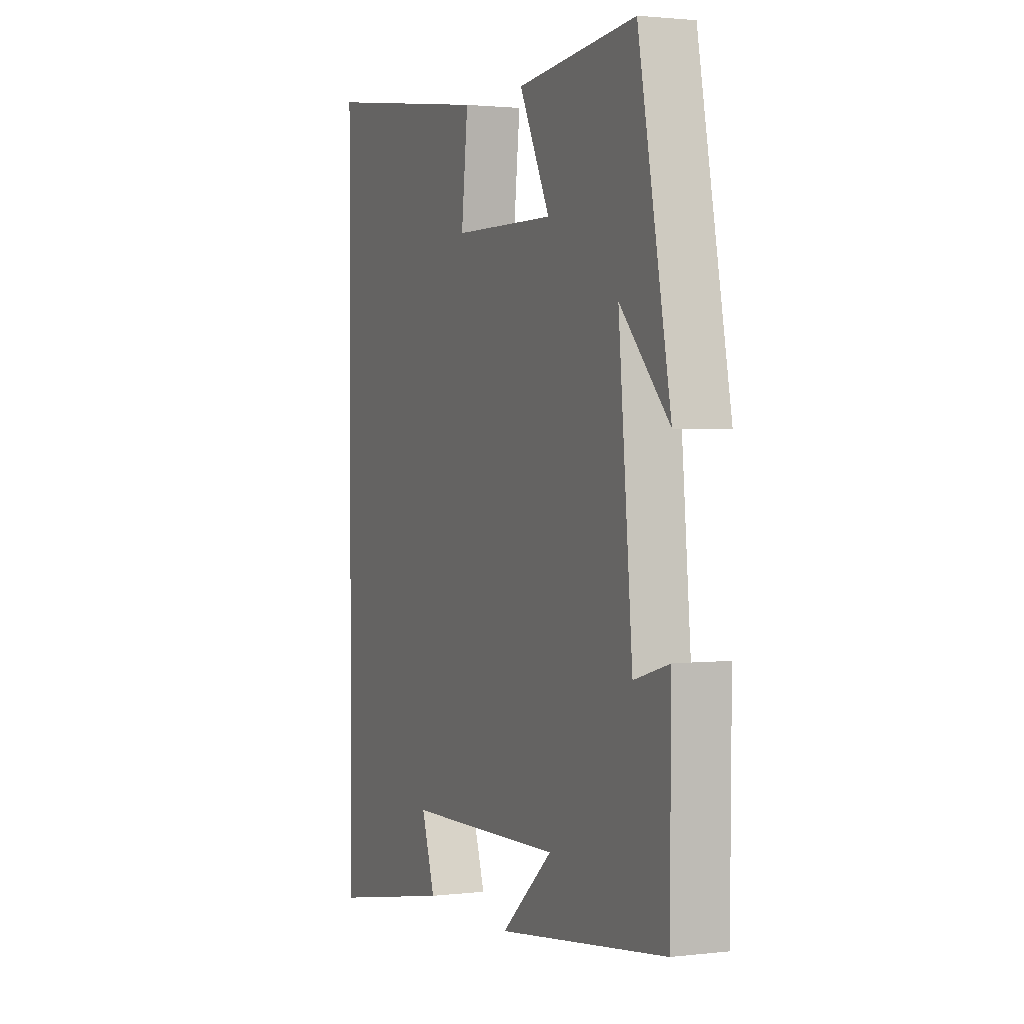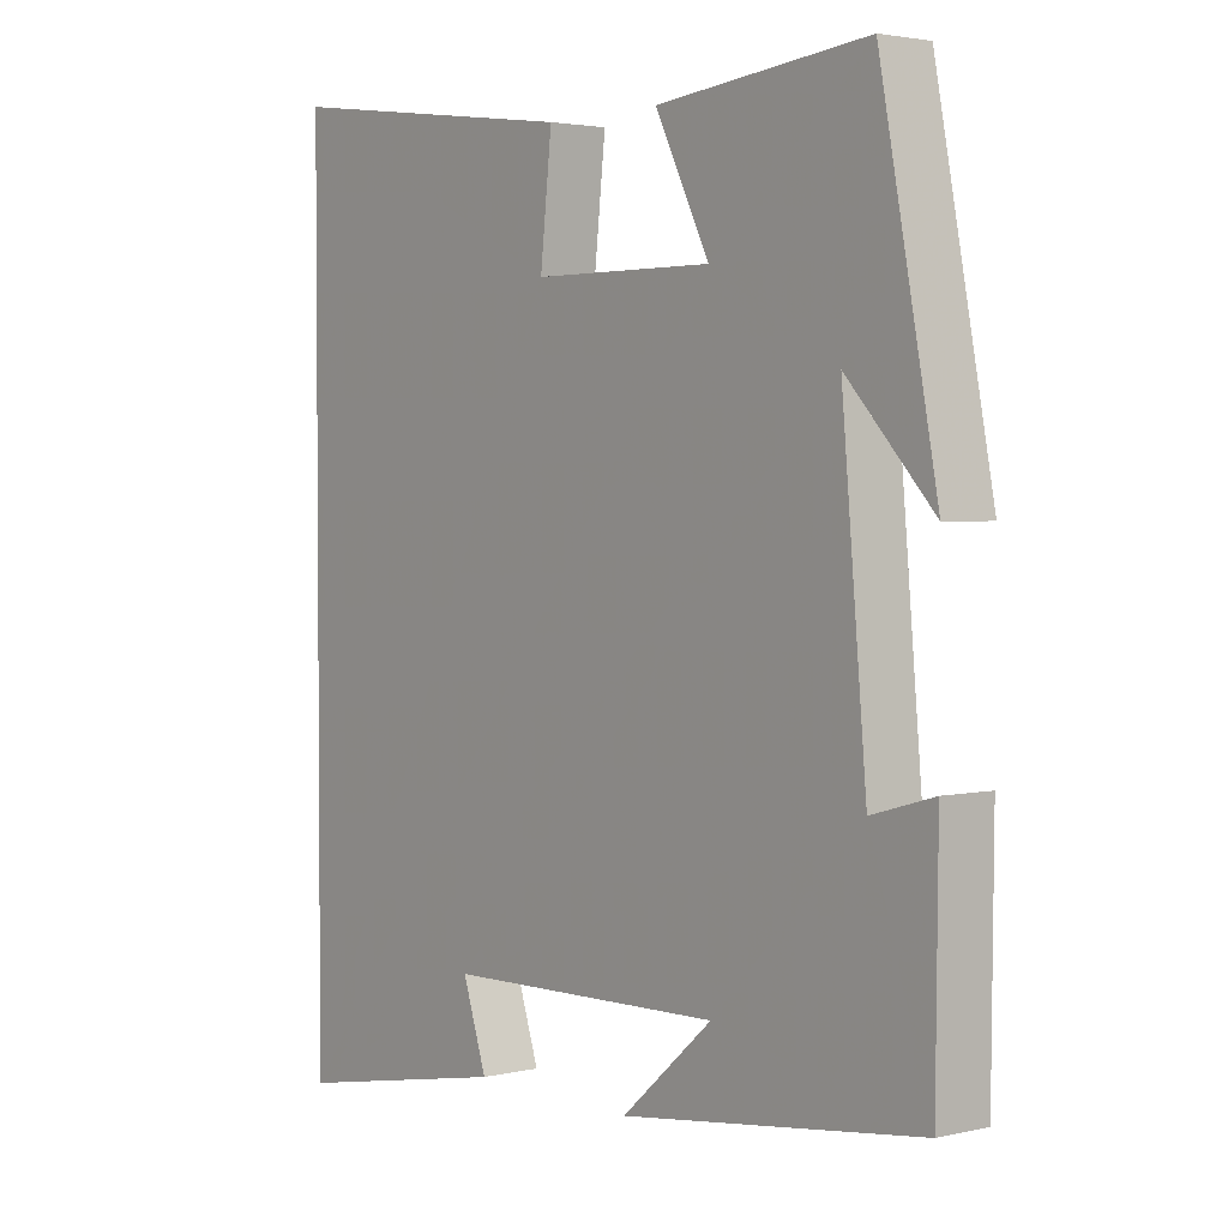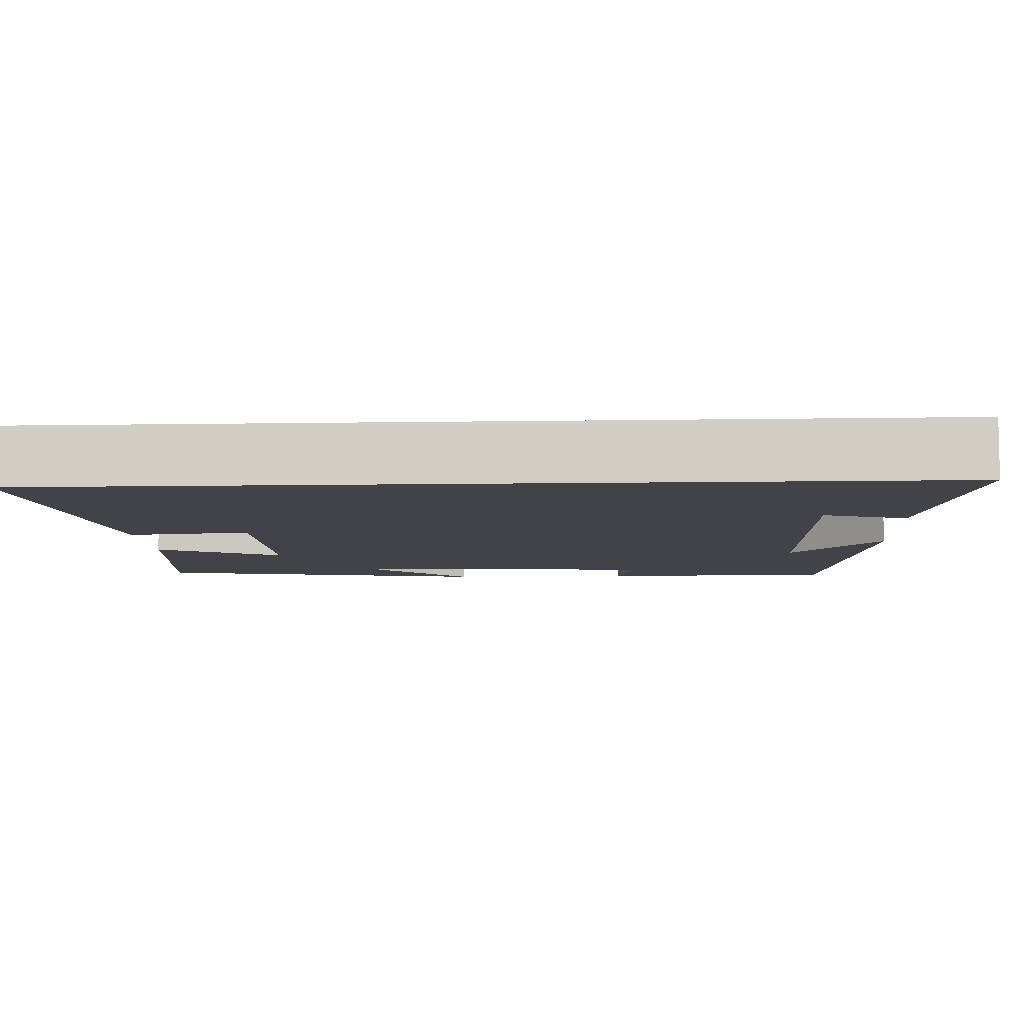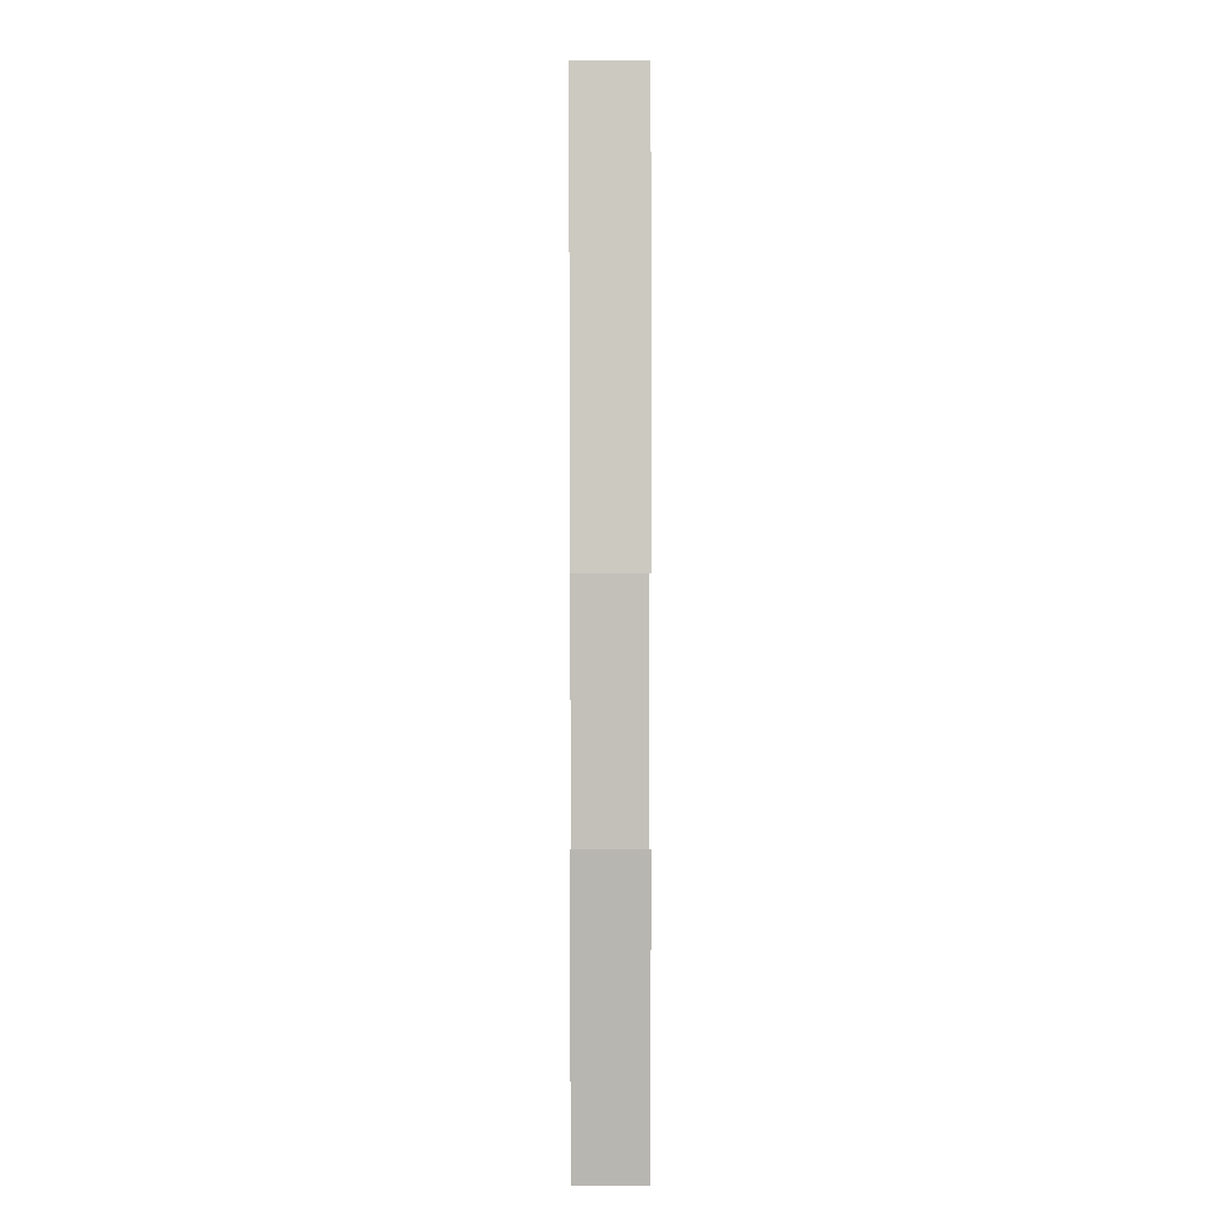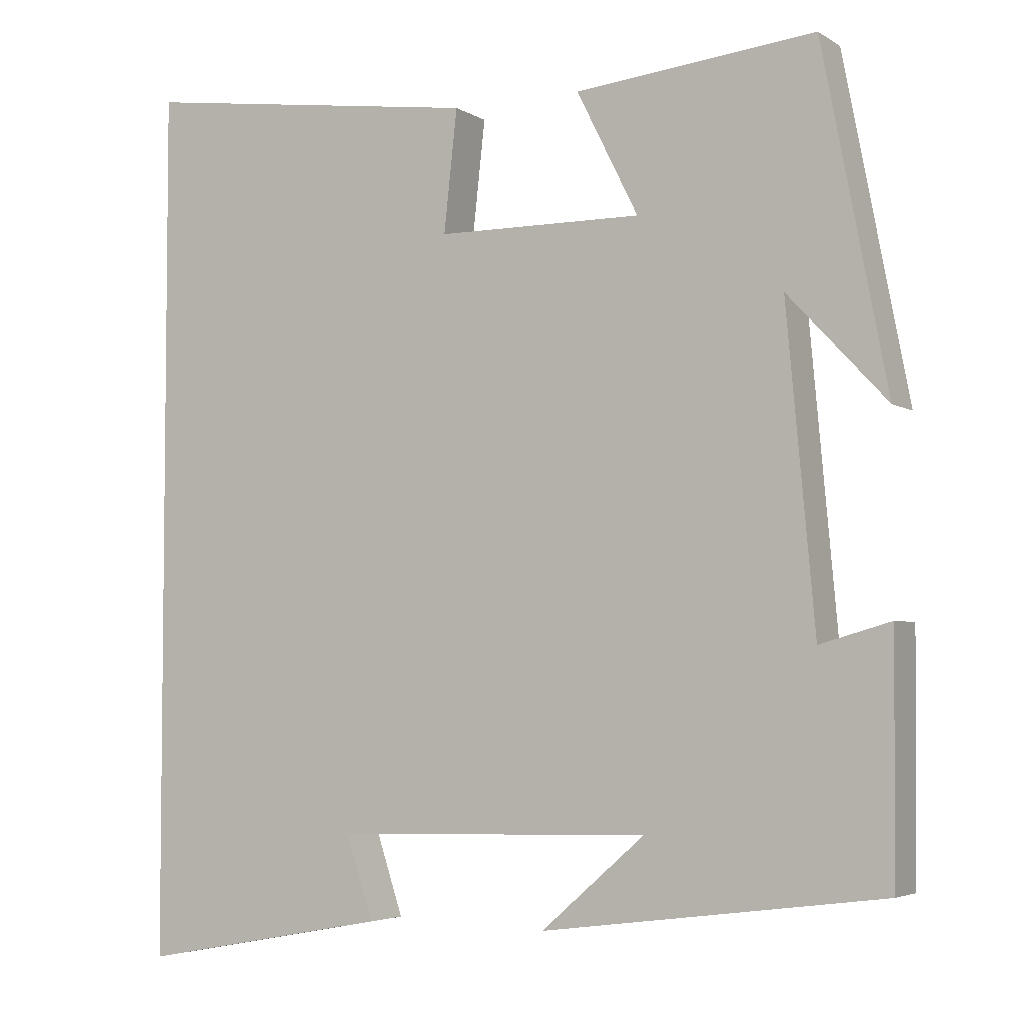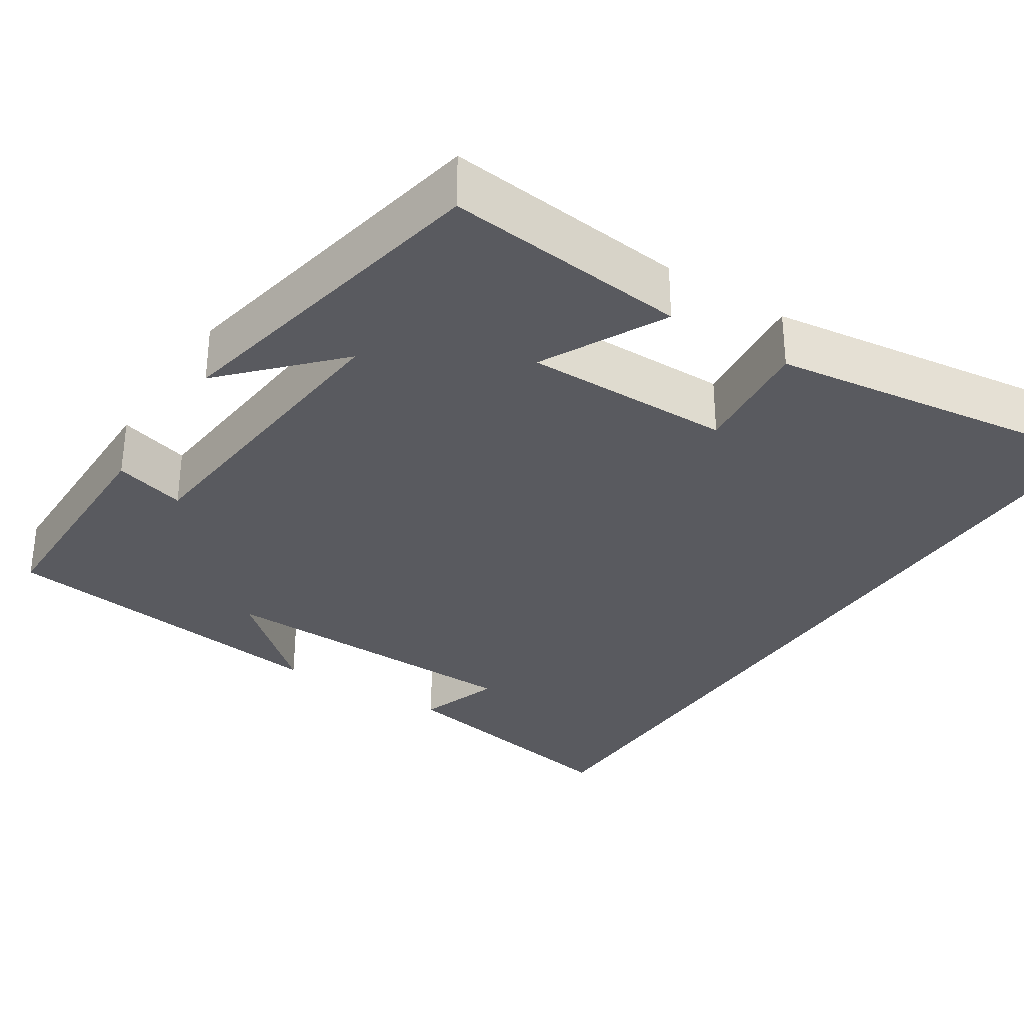
<metadata>
{"format":"obj","ext":"obj","renderer":"f3d","projection":"perspective","resolution":1024,"background":"white","views":[{"elev":1.8,"azim":-113.0,"up":"+Z"},{"elev":2.7,"azim":-128.6,"up":"+Z"},{"elev":-7.6,"azim":92.9,"up":"+Y"},{"elev":8.1,"azim":-90.4,"up":"+Z"},{"elev":-4.2,"azim":-151.2,"up":"+Z"},{"elev":-31.9,"azim":-33.1,"up":"+Y"}]}
</metadata>
<code>
v 0.5 0.07 0.56
v 0.5 0.07 -0.56
v 0.178 0.07 -0.5
v 0.213 0.07 -0.394
v -0.193 0.07 -0.384
v -0.06 0.07 -0.5
v -0.497 0.07 -0.443
v -0.5 0.07 -0.14
v -0.409 0.07 -0.166
v -0.373 0.07 0.236
v -0.5 0.07 0.1
v -0.417 0.07 0.532
v -0.109 0.07 0.5
v -0.188 0.07 0.342
v 0.076 0.07 0.344
v 0.059 0.07 0.5
v 0.5 0 0.56
v 0.5 0 -0.56
v 0.178 0 -0.5
v 0.213 0 -0.394
v -0.193 0 -0.384
v -0.06 0 -0.5
v -0.497 0 -0.443
v -0.5 0 -0.14
v -0.409 0 -0.166
v -0.373 0 0.236
v -0.5 0 0.1
v -0.417 0 0.532
v -0.109 0 0.5
v -0.188 0 0.342
v 0.076 0 0.344
v 0.059 0 0.5
f 15 16 1 2
f 14 15 2
f 12 13 14
f 10 11 12
f 10 12 14 2
f 7 8 9
f 5 6 7
f 5 7 9
f 4 5 9 10
f 2 3 4
f 2 4 10
f 18 17 32 31
f 18 31 30
f 30 29 28
f 28 27 26
f 18 30 28 26
f 25 24 23
f 23 22 21
f 25 23 21
f 26 25 21 20
f 20 19 18
f 26 20 18
f 1 17 18 2
f 2 18 19 3
f 3 19 20 4
f 4 20 21 5
f 5 21 22 6
f 6 22 23 7
f 7 23 24 8
f 8 24 25 9
f 9 25 26 10
f 10 26 27 11
f 11 27 28 12
f 12 28 29 13
f 13 29 30 14
f 14 30 31 15
f 15 31 32 16
f 16 32 17 1

</code>
